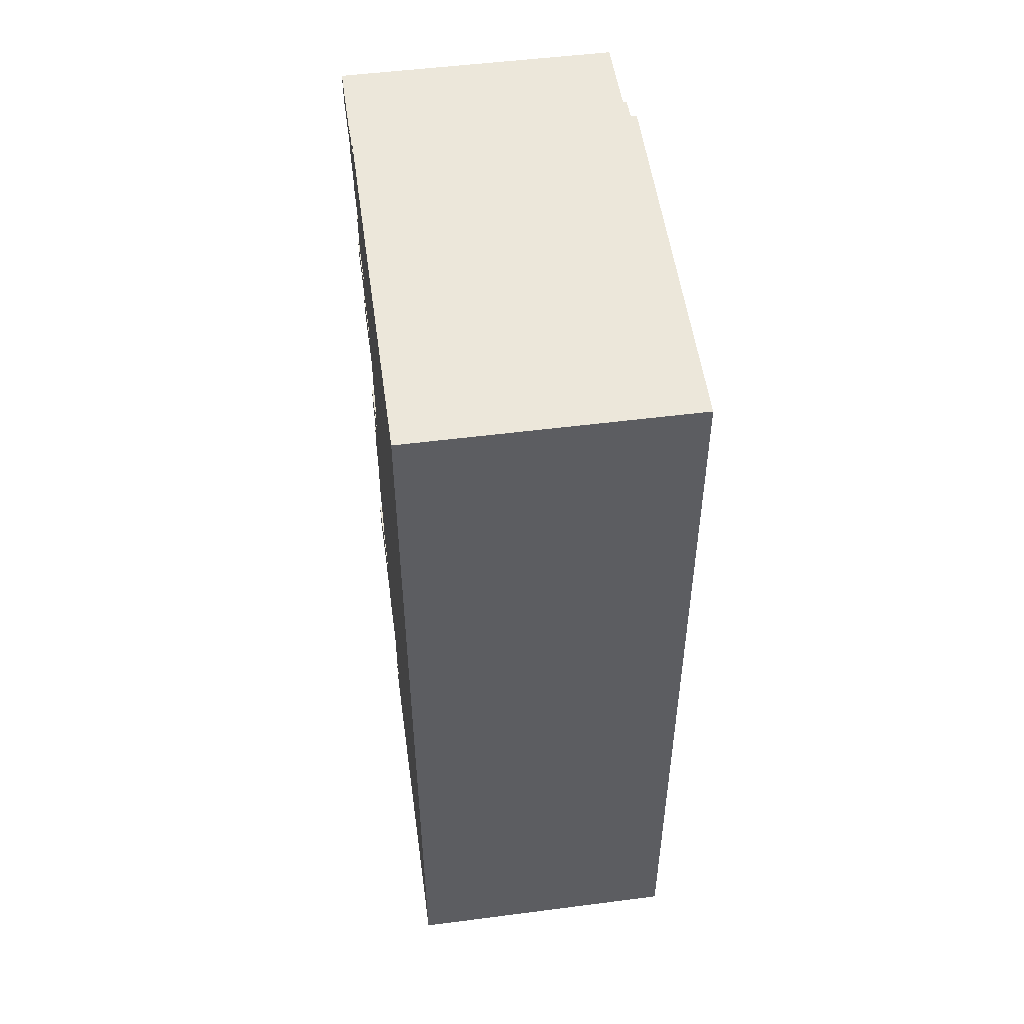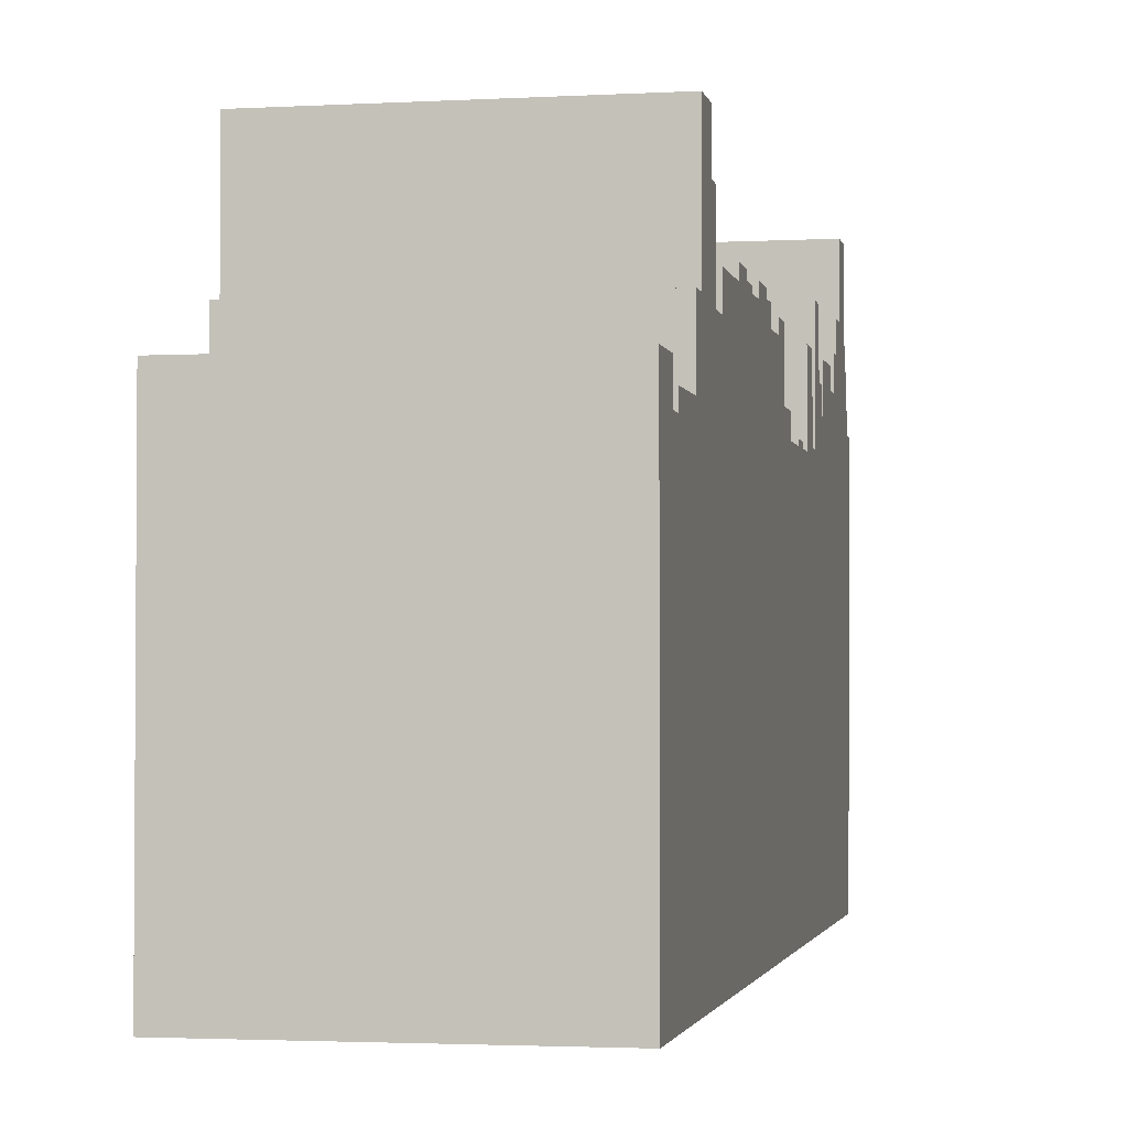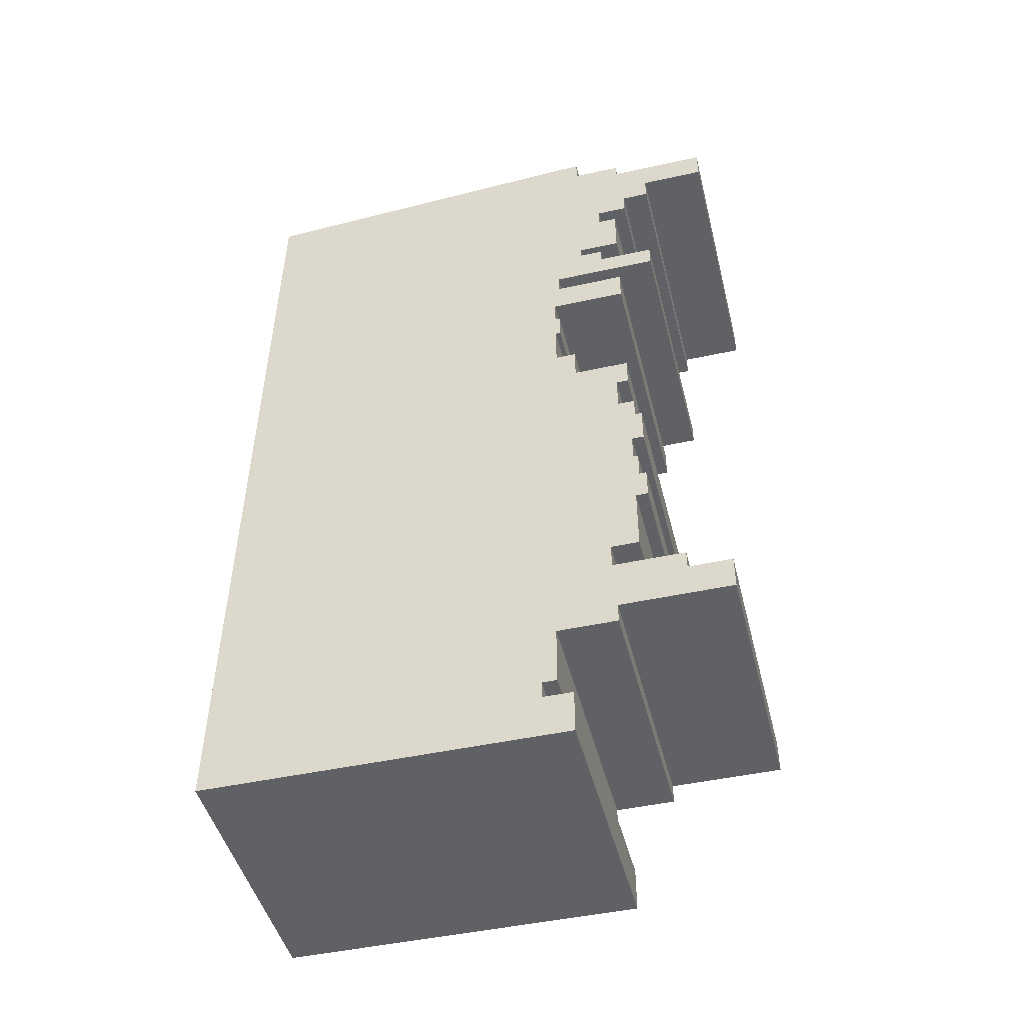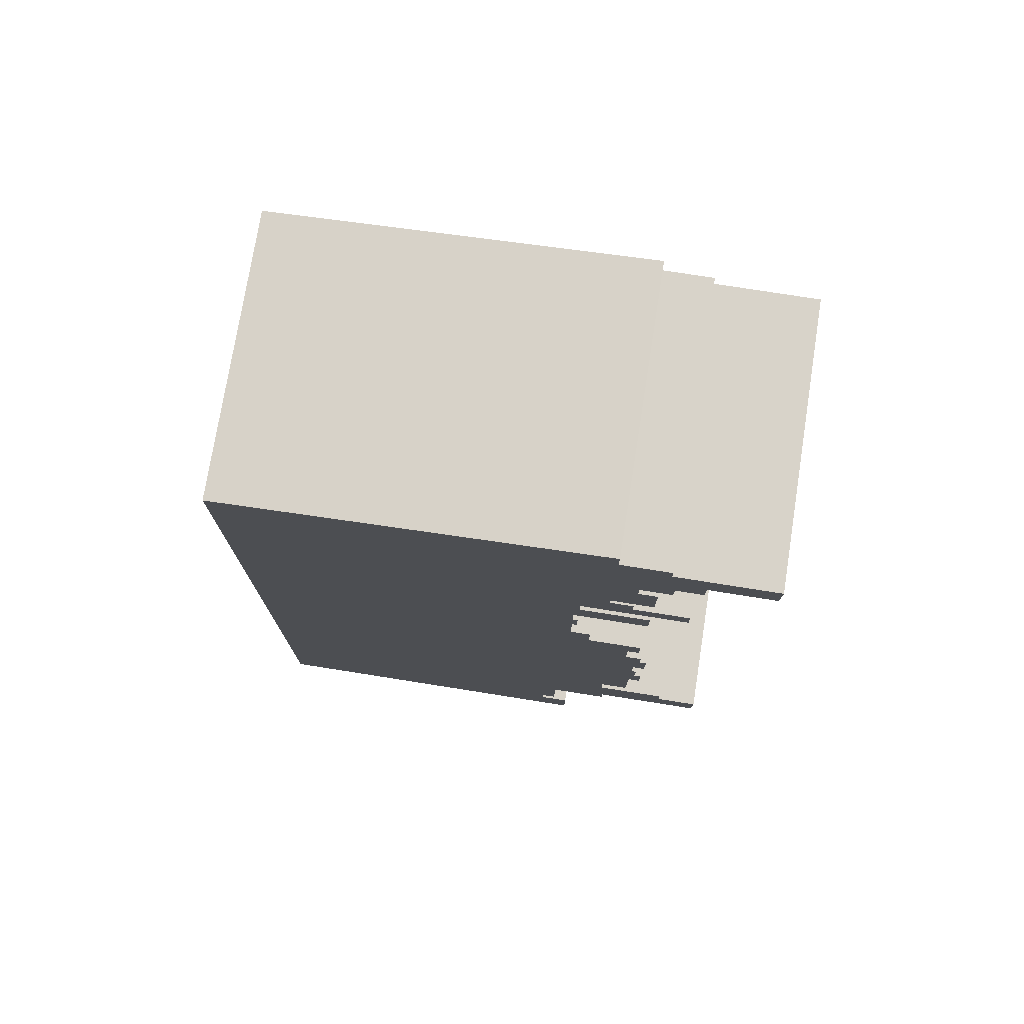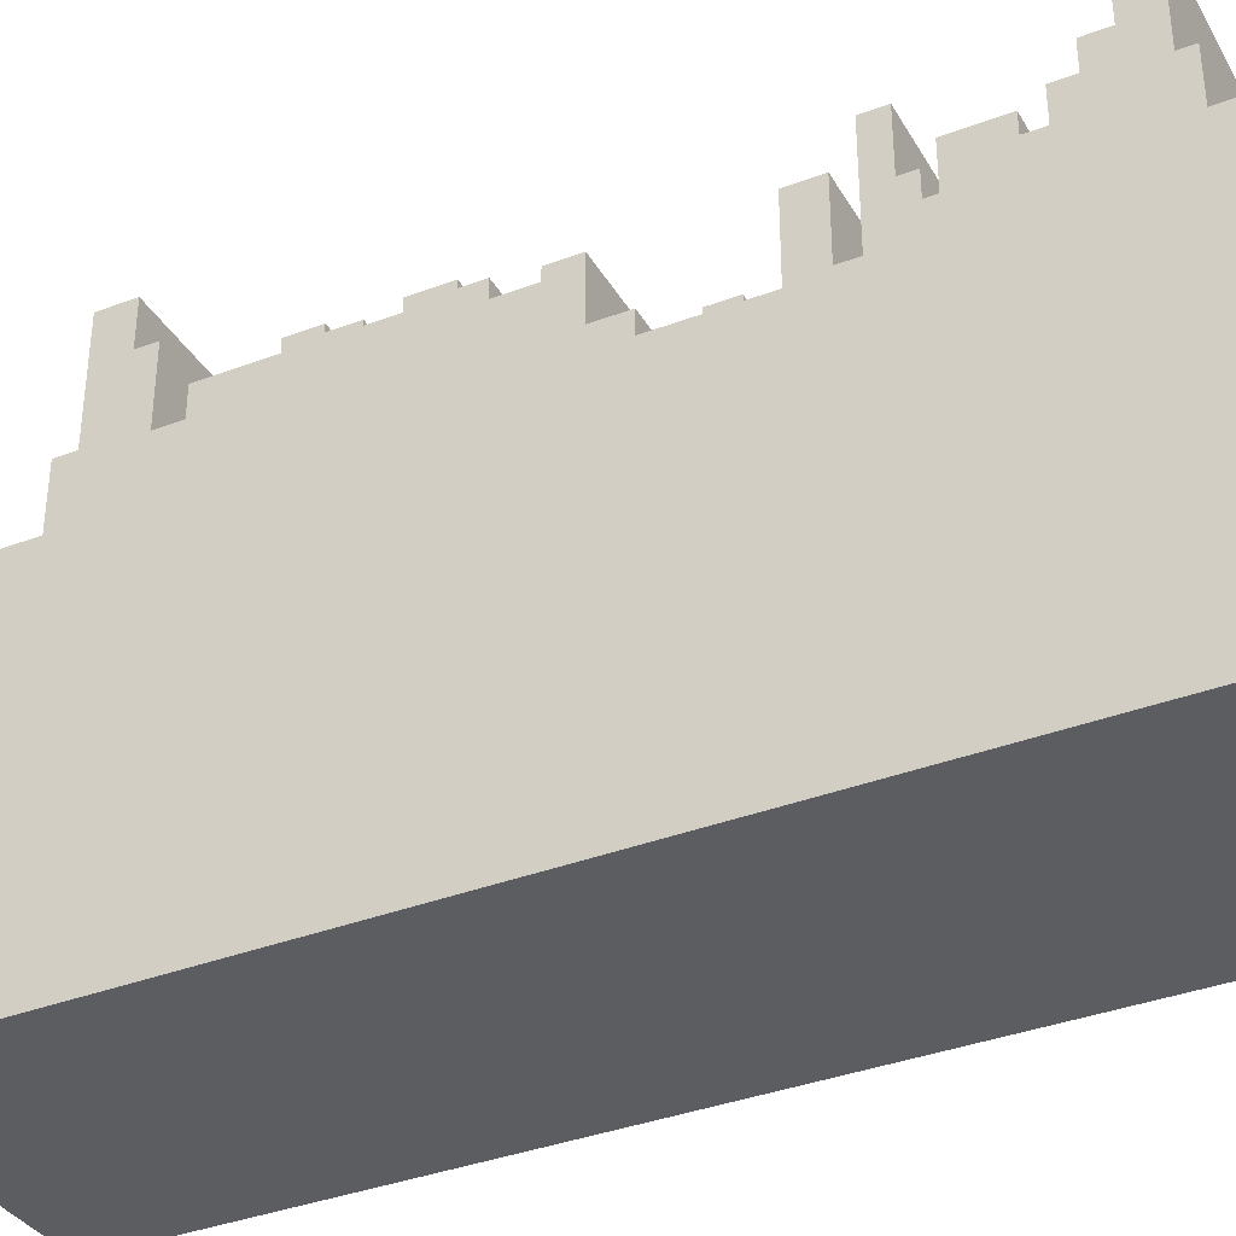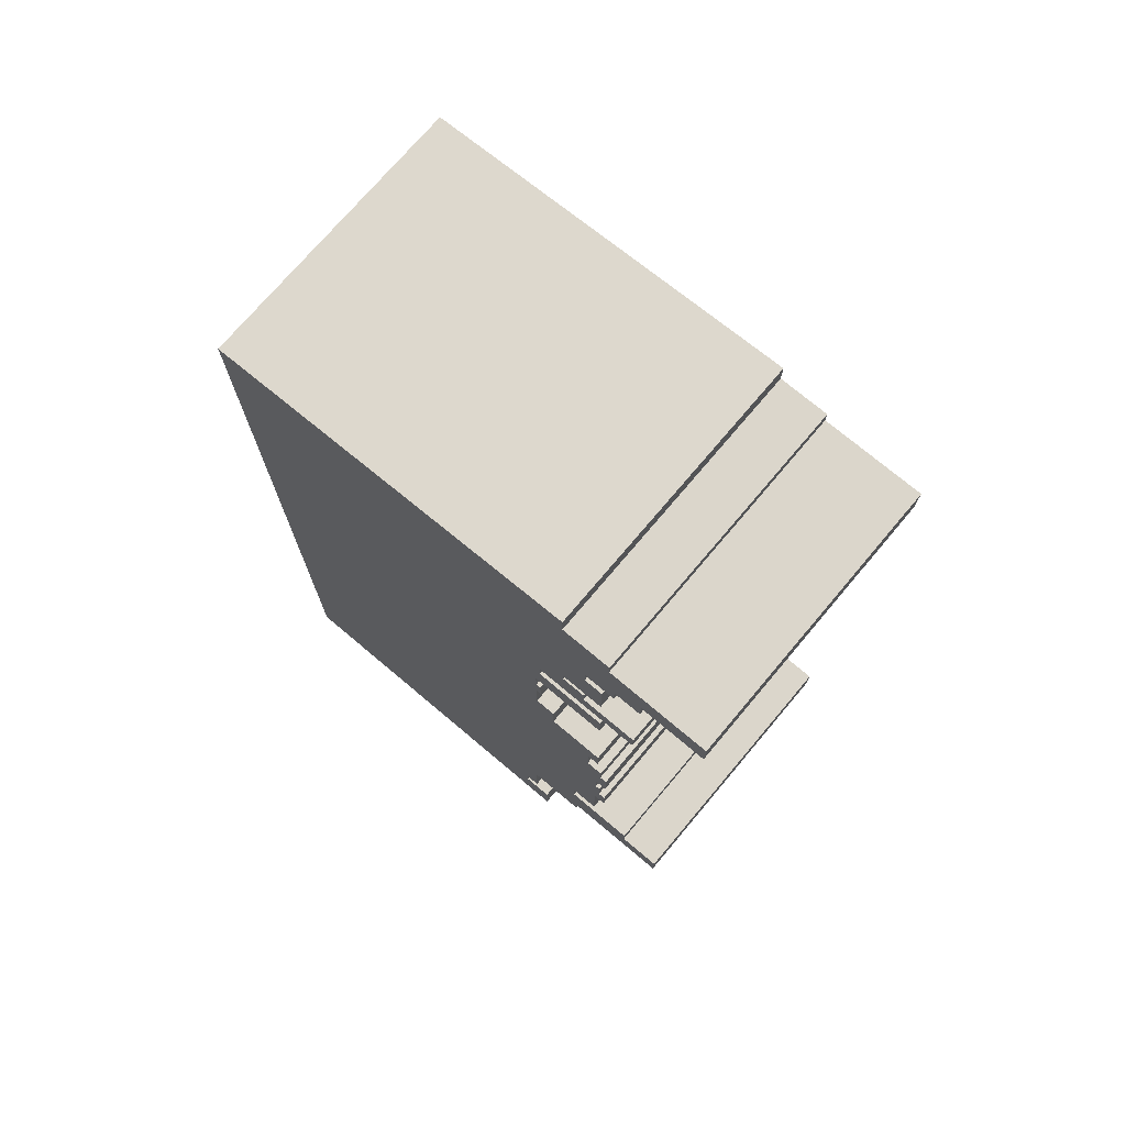
<metadata>
{"format":"obj","ext":"obj","renderer":"f3d","projection":"perspective","resolution":1024,"background":"white","views":[{"elev":51.2,"azim":-8.0,"up":"+Z"},{"elev":-2.4,"azim":-168.7,"up":"+Y"},{"elev":-46.8,"azim":104.0,"up":"+Z"},{"elev":75.8,"azim":99.0,"up":"+Z"},{"elev":-35.4,"azim":-63.5,"up":"+Y"},{"elev":73.5,"azim":130.1,"up":"+Z"}]}
</metadata>
<code>
g Mesh1 Model
v 7.093 0.2464 -0.5562
v 7.093 9.702 -0.5668
v 7.093 9.702 -0
f 1 2 3
v 7.093 0 -22.91
f 2 1 4
v 4.397e-11 0 -22.91
f 1 5 4
v 1.068e-12 0.2464 -0.5562
f 5 1 6
f 3 6 1
v 0 9.702 -1.362e-11
f 6 3 7
v 1.088e-12 9.702 -0.5668
f 3 8 7
f 8 3 2
v 7.093 10.94 -0.5668
f 9 8 2
v 1.088e-12 10.94 -0.5668
f 8 9 10
v 1.777e-12 10.94 -0.9241
f 9 11 10
v 7.093 10.94 -0.9241
f 11 9 12
f 9 4 12
f 2 4 9
v 7.093 10.33 -2.846
f 12 4 13
v 7.093 10.33 -3.302
f 13 4 14
v 7.093 9.021 -5.779
f 14 4 15
v 7.093 9.021 -6.247
f 15 4 16
v 7.093 8.897 -7.048
f 16 4 17
v 7.093 8.897 -7.664
f 17 4 18
v 7.093 9.021 -7.664
f 18 4 19
v 7.093 8.897 -8.317
f 19 4 20
v 7.093 8.897 -9.401
f 20 4 21
v 7.093 9.418 -9.401
f 21 4 22
v 7.093 9.418 -10.23
f 22 4 23
v 7.093 10.85 -10.23
f 23 4 24
v 7.093 10.54 -10.98
f 24 4 25
v 7.093 10.54 -11.88
f 25 4 26
v 7.093 10.97 -11.88
f 26 4 27
v 7.093 10.97 -12.43
f 27 4 28
v 7.093 11.15 -12.43
f 28 4 29
v 7.093 10.85 -13.38
f 29 4 30
v 7.093 10.85 -14.08
f 30 4 31
v 7.093 10.97 -14.08
f 31 4 32
v 7.093 10.97 -14.77
f 32 4 33
v 7.093 11.15 -14.77
f 33 4 34
v 7.093 10.85 -15.56
f 34 4 35
v 7.093 10.13 -17.25
f 35 4 36
v 7.093 10.13 -17.89
f 36 4 37
v 7.093 10.22 -17.89
f 37 4 38
v 7.093 11.97 -17.89
f 38 4 39
v 7.093 11.97 -18.38
f 39 4 40
v 7.093 8.704 -19.76
f 40 4 41
v 7.093 8.33 -21.32
f 41 4 42
v 7.093 8.33 -21.76
f 42 4 43
v 7.093 9.089 -21.76
f 43 4 44
v 7.093 9.089 -22.91
f 44 4 45
v 4.397e-11 9.089 -22.91
f 4 46 45
f 46 4 5
v 4.177e-11 9.089 -21.76
f 5 47 46
v 4.177e-11 8.33 -21.76
f 5 48 47
v 4.092e-11 8.33 -21.32
f 5 49 48
v 3.794e-11 8.704 -19.76
f 5 50 49
v 3.529e-11 11.97 -18.38
f 5 51 50
v 3.434e-11 11.97 -17.89
f 5 52 51
v 3.434e-11 10.22 -17.89
f 5 53 52
v 3.434e-11 10.13 -17.89
f 5 54 53
v 3.311e-11 10.13 -17.25
f 5 55 54
v 2.987e-11 10.85 -15.56
f 5 56 55
v 2.836e-11 11.15 -14.77
f 5 57 56
v 2.836e-11 10.97 -14.77
f 5 58 57
v 2.704e-11 10.97 -14.08
f 5 59 58
v 2.704e-11 10.85 -14.08
f 5 60 59
v 2.569e-11 10.85 -13.38
f 5 61 60
v 2.387e-11 11.15 -12.43
f 5 62 61
v 2.387e-11 10.97 -12.43
f 5 63 62
v 2.28e-11 10.97 -11.88
f 5 64 63
v 2.28e-11 10.54 -11.88
f 5 65 64
v 2.107e-11 10.54 -10.98
f 5 66 65
v 1.963e-11 10.85 -10.23
f 5 67 66
v 1.963e-11 9.418 -10.23
f 5 68 67
v 1.805e-11 9.418 -9.401
f 5 69 68
v 1.805e-11 8.897 -9.401
f 5 70 69
v 1.597e-11 8.897 -8.317
f 5 71 70
v 1.472e-11 9.021 -7.664
f 5 72 71
v 1.472e-11 8.897 -7.664
f 5 73 72
v 1.353e-11 8.897 -7.048
f 5 74 73
v 1.199e-11 9.021 -6.247
f 5 75 74
v 1.109e-11 9.021 -5.779
f 5 76 75
v 6.339e-12 10.33 -3.302
f 5 77 76
v 5.464e-12 10.33 -2.846
f 5 78 77
f 5 11 78
f 5 10 11
f 5 8 10
f 6 8 5
f 8 6 7
v 3.335e-12 11.81 -1.737
f 78 11 79
v 1.777e-12 13.47 -0.9241
f 79 11 80
v 7.093 13.47 -0.9241
f 11 81 80
f 81 11 12
v 7.093 11.81 -1.737
f 12 82 81
f 12 13 82
v 7.093 11.12 -2.329
f 82 13 83
v 7.093 11.12 -2.846
f 84 83 13
v 5.464e-12 11.12 -2.846
f 85 83 84
v 4.47e-12 11.12 -2.329
f 83 85 86
f 85 78 86
f 85 13 78
f 13 85 84
f 13 77 78
f 77 13 14
v 7.093 10.8 -3.302
f 87 77 14
v 6.339e-12 10.8 -3.302
f 77 87 88
v 7.876e-12 10.8 -4.103
f 87 89 88
v 7.093 10.8 -4.103
f 89 87 90
v 7.093 9.724 -4.559
f 87 91 90
f 14 91 87
f 14 15 91
v 7.093 9.724 -4.83
f 91 15 92
v 7.093 10.31 -4.83
f 92 15 93
v 7.093 10.31 -5.212
f 93 15 94
v 7.093 11.75 -5.212
f 94 15 95
v 7.093 11.75 -5.779
f 96 95 15
v 1.109e-11 11.75 -5.779
f 97 95 96
v 1.001e-11 11.75 -5.212
f 95 97 98
f 97 76 98
f 97 15 76
f 15 97 96
f 15 75 76
f 75 15 16
v 7.093 10.82 -6.247
f 99 75 16
v 1.199e-11 10.82 -6.247
f 75 99 100
v 1.353e-11 10.82 -7.048
f 99 101 100
v 7.093 10.82 -7.048
f 101 99 102
f 102 99 17
f 16 17 99
f 17 101 102
f 101 17 74
f 17 73 74
f 73 17 18
f 19 73 18
f 73 19 72
v 1.597e-11 9.021 -8.317
f 19 103 72
v 7.093 9.021 -8.317
f 103 19 104
f 104 19 20
f 20 103 104
f 103 20 71
f 20 70 71
f 70 20 21
f 22 70 21
f 70 22 69
f 22 68 69
f 68 22 23
f 24 68 23
f 68 24 67
v 2.107e-11 10.85 -10.98
f 24 105 67
v 7.093 10.85 -10.98
f 105 24 106
f 106 24 25
f 25 105 106
f 105 25 66
f 25 65 66
f 65 25 26
f 27 65 26
f 65 27 64
f 27 63 64
f 63 27 28
f 29 63 28
f 63 29 62
v 2.569e-11 11.15 -13.38
f 29 107 62
v 7.093 11.15 -13.38
f 107 29 108
f 108 29 30
f 30 107 108
f 107 30 61
f 30 60 61
f 60 30 31
f 32 60 31
f 60 32 59
f 32 58 59
f 58 32 33
f 34 58 33
f 58 34 57
v 2.987e-11 11.15 -15.56
f 34 109 57
v 7.093 11.15 -15.56
f 109 34 110
f 110 34 35
f 35 109 110
f 109 35 56
v 3.311e-11 10.85 -17.25
f 35 111 56
v 7.093 10.85 -17.25
f 111 35 112
f 112 35 36
f 36 111 112
f 111 36 55
f 36 54 55
f 54 36 37
f 38 54 37
f 54 38 53
f 39 53 38
f 53 39 52
f 39 51 52
f 51 39 40
v 7.093 13.08 -18.38
f 113 51 40
v 3.529e-11 13.08 -18.38
f 51 113 114
v 3.697e-11 13.08 -19.26
f 113 115 114
v 7.093 13.08 -19.26
f 115 113 116
v 7.093 10.22 -19.26
f 116 113 117
f 40 117 113
f 40 41 117
v 7.093 10.22 -19.76
f 118 117 41
v 3.794e-11 10.22 -19.76
f 119 117 118
v 3.697e-11 10.22 -19.26
f 117 119 120
f 119 50 120
f 119 41 50
f 41 119 118
v 4.092e-11 8.704 -21.32
f 41 121 50
v 7.093 8.704 -21.32
f 121 41 122
f 122 41 42
f 42 121 122
f 121 42 49
f 42 48 49
f 48 42 43
f 44 48 43
f 48 44 47
f 44 46 47
f 46 44 45
f 121 49 50
f 50 51 120
f 120 51 114
f 115 120 114
f 115 117 120
f 117 115 116
f 111 55 56
f 109 56 57
f 107 61 62
f 105 66 67
f 103 71 72
f 101 74 100
f 74 75 100
v 1.001e-11 10.31 -5.212
f 76 123 98
v 9.272e-12 10.31 -4.83
f 76 124 123
v 9.272e-12 9.724 -4.83
f 76 125 124
v 8.755e-12 9.724 -4.559
f 76 126 125
f 76 77 126
f 126 77 88
f 126 88 89
v 8.755e-12 10.8 -4.559
f 127 126 89
f 127 91 126
v 7.093 10.8 -4.559
f 91 127 128
f 127 90 128
f 90 127 89
f 128 90 91
f 91 125 126
f 125 91 92
f 93 125 92
f 125 93 124
f 93 123 124
f 123 93 94
f 95 123 94
f 123 95 98
f 78 79 86
v 4.47e-12 11.81 -2.329
f 129 86 79
f 129 83 86
v 7.093 11.81 -2.329
f 83 129 130
f 129 82 130
f 82 129 79
v 3.335e-12 13.47 -1.737
f 131 82 79
v 7.093 13.47 -1.737
f 82 131 132
f 131 81 132
f 81 131 80
f 131 79 80
f 132 81 82
f 130 82 83

</code>
